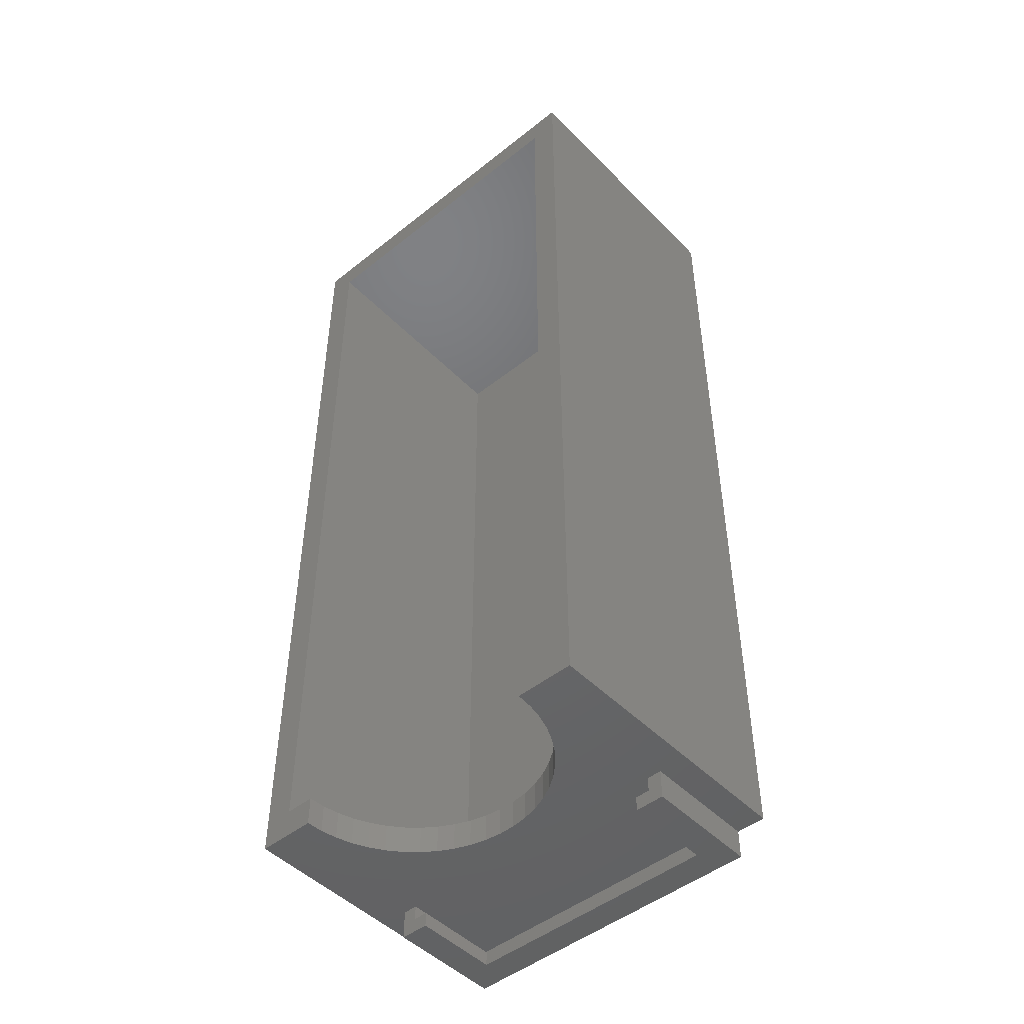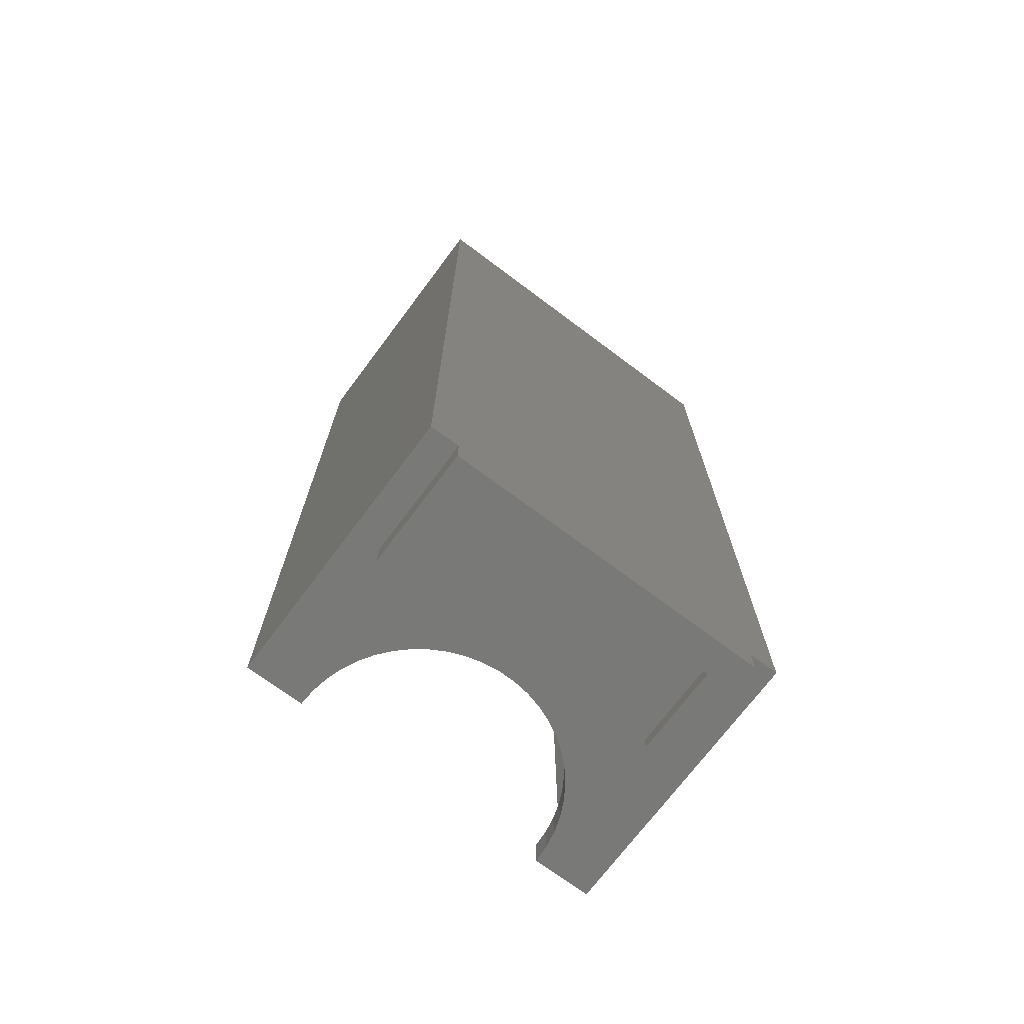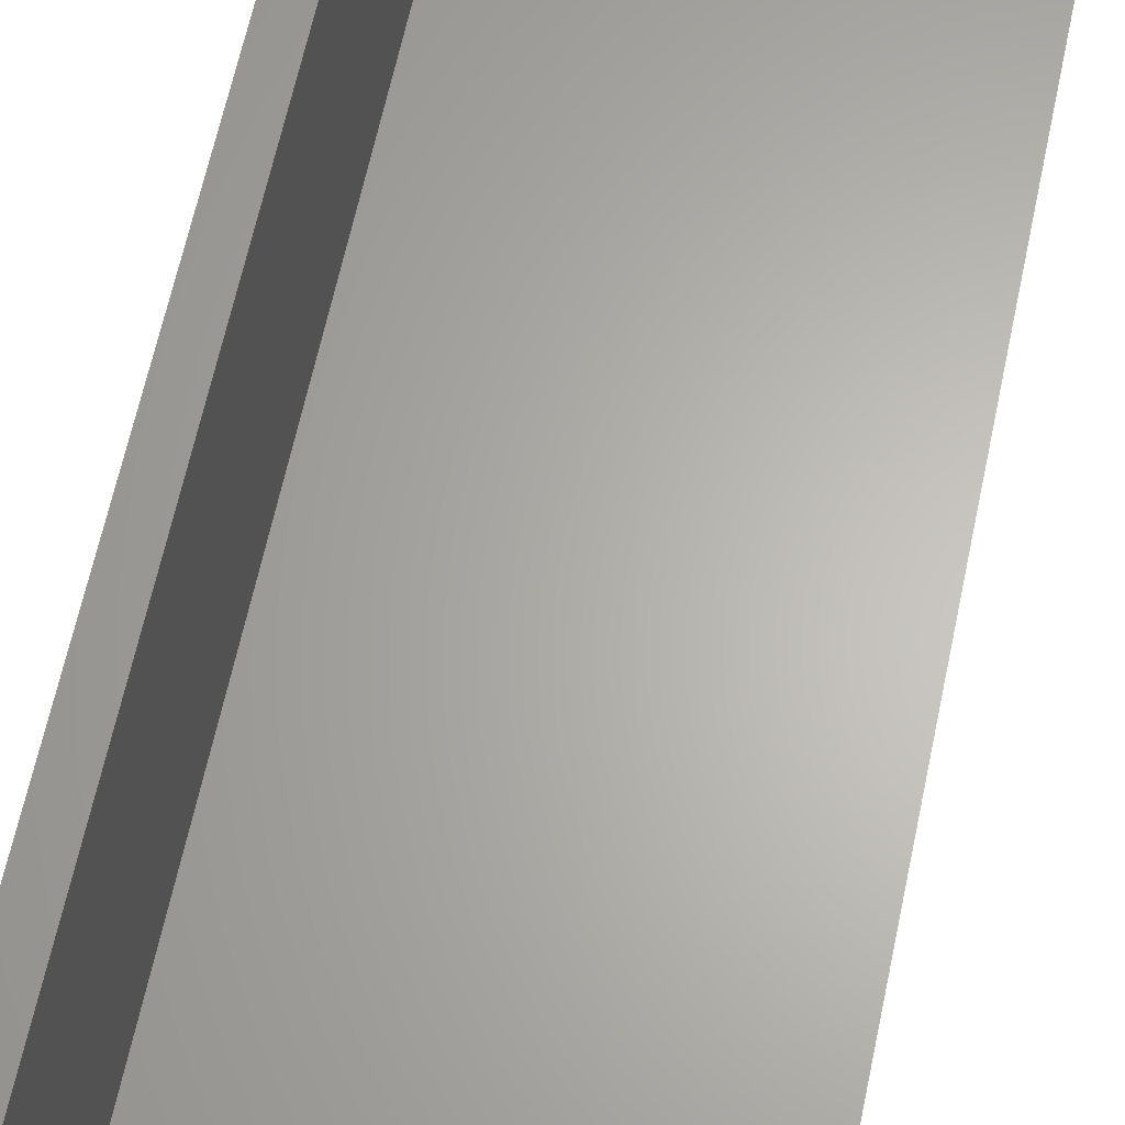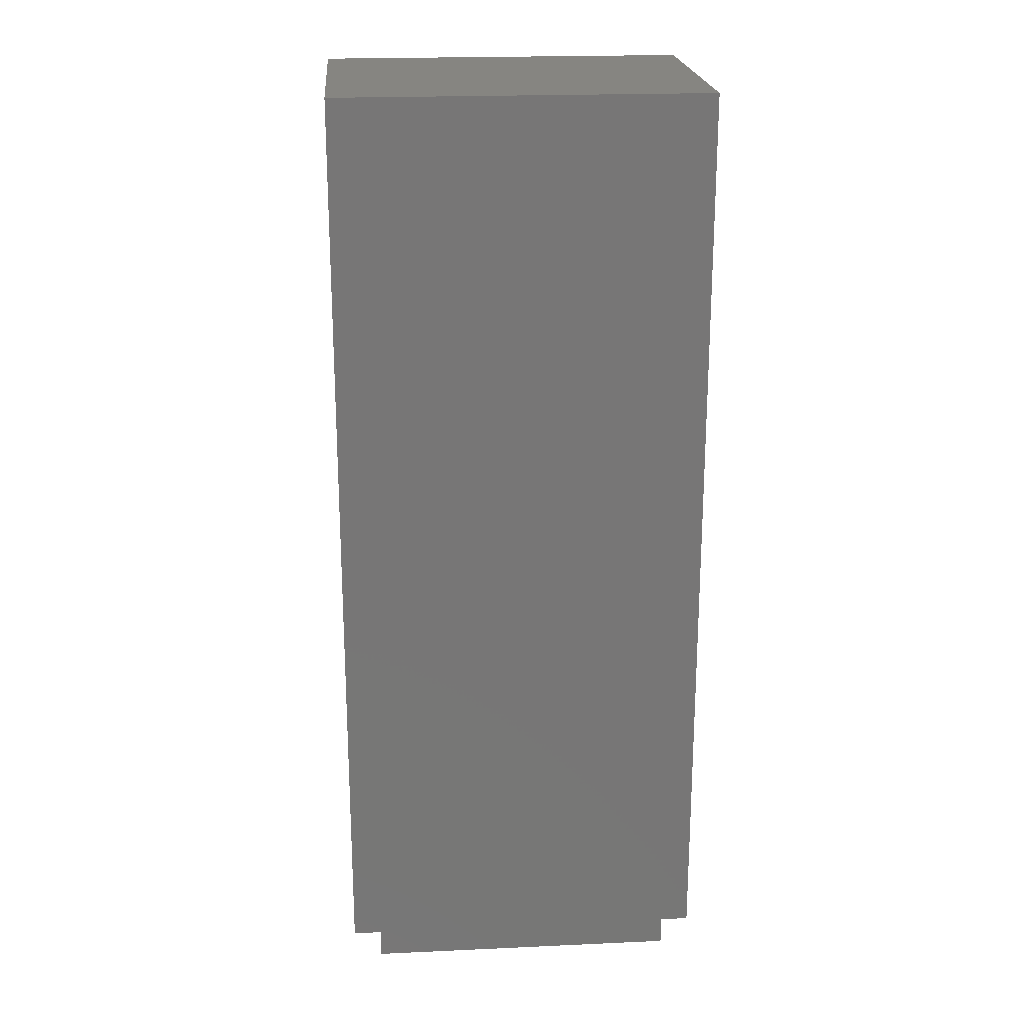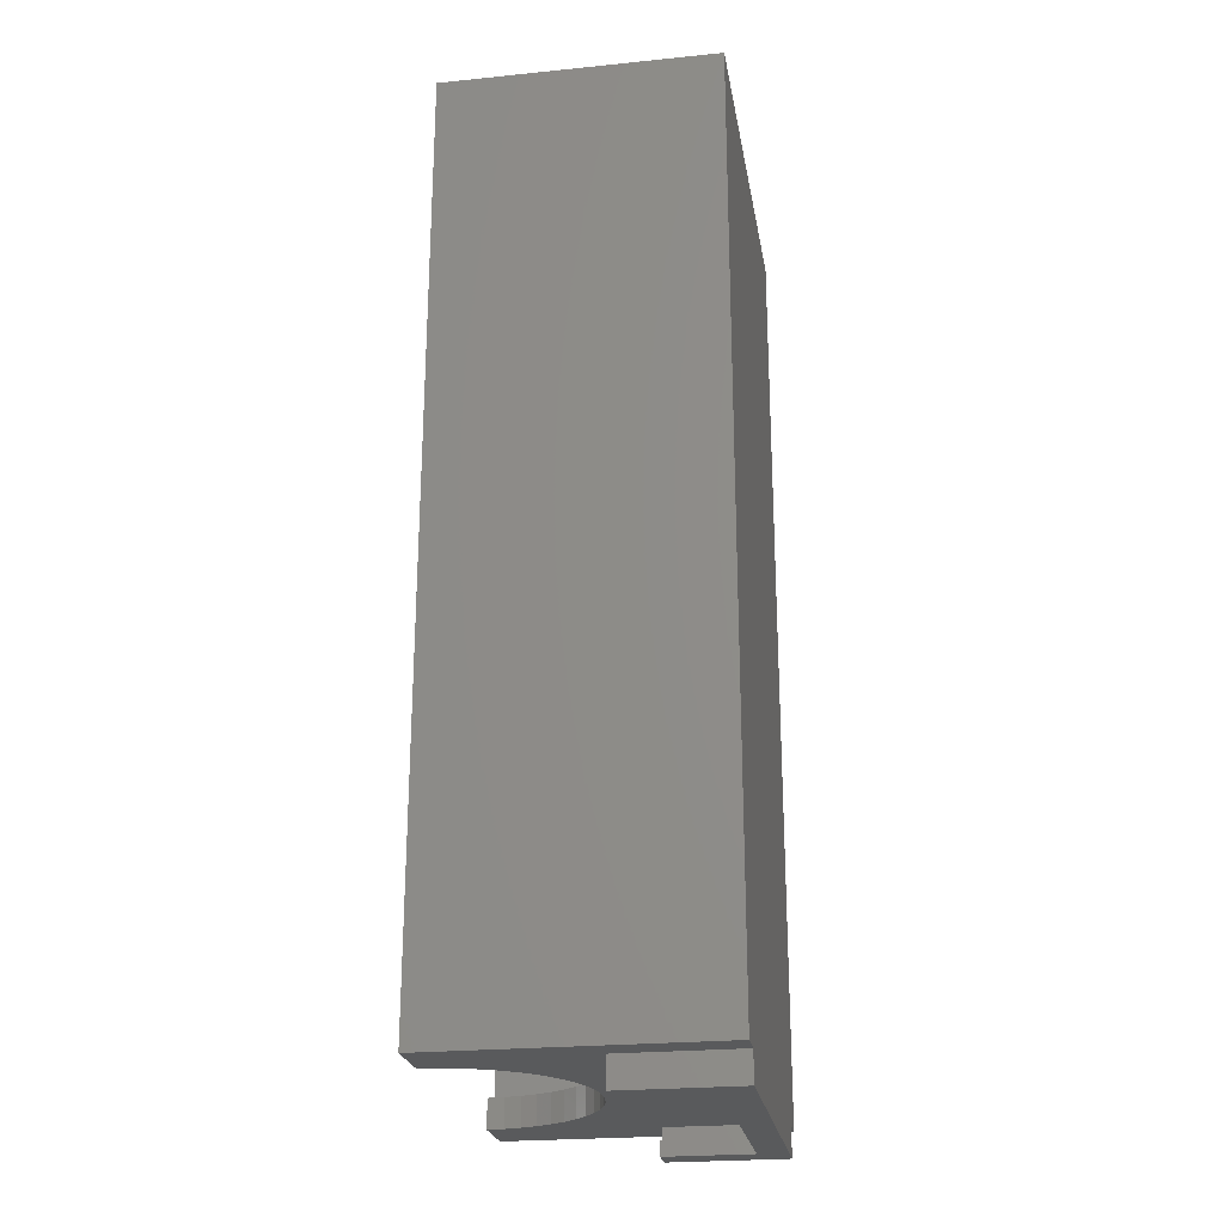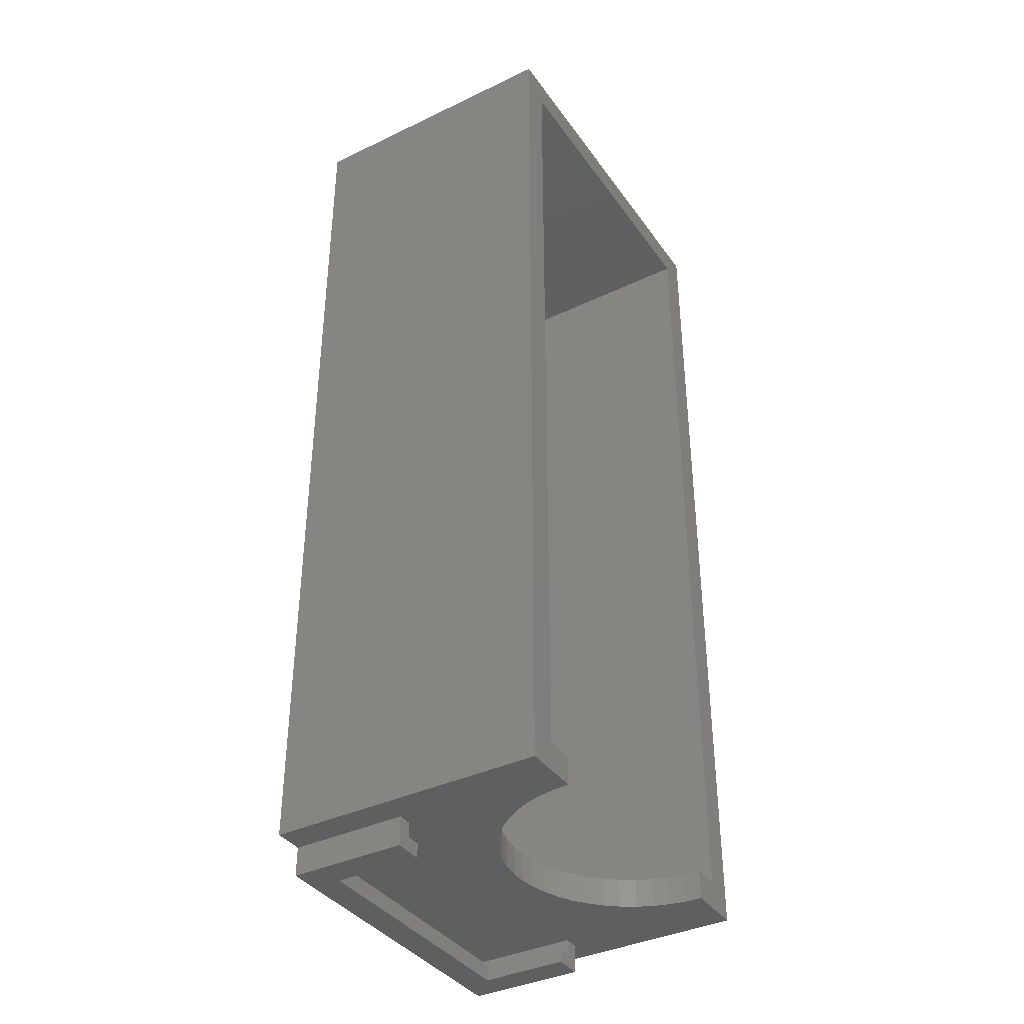
<metadata>
{"format":"stl","ext":"stl","renderer":"f3d","projection":"perspective","resolution":1024,"background":"white","views":[{"elev":-48.1,"azim":41.7,"up":"+Y"},{"elev":-71.9,"azim":143.2,"up":"+Y"},{"elev":64.2,"azim":12.0,"up":"+Z"},{"elev":21.3,"azim":175.4,"up":"+Y"},{"elev":-23.9,"azim":99.5,"up":"+Y"},{"elev":-38.0,"azim":-58.7,"up":"+Y"}]}
</metadata>
<code>
# stl→obj: 92 verts, 180 faces
v 0 0 0
v 0 64 19
v 0 64 0
v 0 0 19
v 26 64 19
v 24 62 19
v 26 0 19
v 2 62 19
v 2 2 19
v 24 2 19
v 22 0 19
v 22 2 19
v 4 0 19
v 4 2 19
v 26 64 0
v 26 0 0
v 24 -2 0
v 2 -2 0
v 24 0 0
v 2 0 0
v 23 0 1
v 13.57 0 10.02
v 3 0 1
v 23 0 8
v 4.071 0 17.87
v 4.283 0 16.76
v 4.632 0 15.69
v 2 0 8
v 5.113 0 14.66
v 5.719 0 13.71
v 10.22 0 10.44
v 11.31 0 10.16
v 3 0 8
v 9.168 0 10.86
v 8.178 0 11.4
v 7.263 0 12.07
v 6.439 0 12.84
v 21.93 0 17.87
v 21.72 0 16.76
v 21.37 0 15.69
v 24 0 8
v 20.89 0 14.66
v 20.28 0 13.71
v 19.56 0 12.84
v 12.43 0 10.02
v 14.69 0 10.16
v 15.78 0 10.44
v 16.83 0 10.86
v 17.82 0 11.4
v 18.74 0 12.07
v 2 62 2
v 2 2 2
v 24 2 2
v 24 62 2
v 21.93 2 17.87
v 21.72 2 16.76
v 21.37 2 15.69
v 20.89 2 14.66
v 13.57 2 10.02
v 12.43 2 10.02
v 14.69 2 10.16
v 15.78 2 10.44
v 16.83 2 10.86
v 17.82 2 11.4
v 18.74 2 12.07
v 19.56 2 12.84
v 20.28 2 13.71
v 4.071 2 17.87
v 4.283 2 16.76
v 4.632 2 15.69
v 5.113 2 14.66
v 5.719 2 13.71
v 11.31 2 10.16
v 10.22 2 10.44
v 9.168 2 10.86
v 6.439 2 12.84
v 7.263 2 12.07
v 8.178 2 11.4
v 2 -2 8
v 3 -1 8
v 4 -2 8
v 4 -1 8
v 23 -1 8
v 24 -2 8
v 22 -2 8
v 22 -1 8
v 4 -2 2
v 22 -2 2
v 4 -1 2
v 22 -1 2
v 3 -1 1
v 23 -1 1
f 1 2 3
f 2 1 4
f 5 6 7
f 5 8 6
f 8 2 9
f 2 8 5
f 10 7 6
f 11 10 12
f 10 11 7
f 9 13 14
f 9 4 13
f 4 9 2
f 7 15 5
f 15 7 16
f 17 18 19
f 19 15 16
f 20 19 18
f 19 20 15
f 3 20 1
f 20 3 15
f 21 22 23
f 22 21 24
f 4 25 13
f 4 26 25
f 4 27 26
f 28 27 4
f 27 28 29
f 29 28 30
f 31 23 32
f 23 31 33
f 34 33 31
f 35 33 34
f 36 33 35
f 37 33 36
f 30 33 37
f 33 30 28
f 1 28 4
f 28 1 20
f 38 7 11
f 39 7 38
f 40 7 39
f 41 40 42
f 41 42 43
f 24 43 44
f 32 23 45
f 45 23 22
f 22 24 46
f 24 47 46
f 24 48 47
f 24 49 48
f 24 50 49
f 24 44 50
f 43 24 41
f 40 41 7
f 16 41 19
f 41 16 7
f 15 2 5
f 2 15 3
f 9 51 8
f 51 9 52
f 53 6 54
f 6 53 10
f 51 53 54
f 53 51 52
f 10 55 12
f 10 56 55
f 10 57 56
f 10 58 57
f 53 58 10
f 59 53 60
f 61 53 59
f 62 53 61
f 63 53 62
f 64 53 63
f 65 53 64
f 66 53 65
f 67 53 66
f 58 53 67
f 68 9 14
f 69 9 68
f 70 9 69
f 71 9 70
f 52 71 72
f 52 60 53
f 60 52 73
f 73 52 74
f 74 52 75
f 71 52 9
f 76 52 72
f 77 52 76
f 78 52 77
f 75 52 78
f 51 6 8
f 6 51 54
f 64 50 65
f 50 64 49
f 40 56 57
f 56 40 39
f 74 32 73
f 32 74 31
f 61 47 62
f 47 61 46
f 29 72 71
f 72 29 30
f 30 76 72
f 76 30 37
f 25 69 68
f 69 25 26
f 59 46 61
f 46 59 22
f 62 48 63
f 48 62 47
f 63 49 64
f 49 63 48
f 13 68 14
f 68 13 25
f 43 58 67
f 58 43 42
f 42 57 58
f 57 42 40
f 39 55 56
f 55 39 38
f 38 12 55
f 12 38 11
f 26 70 69
f 70 26 27
f 76 36 77
f 36 76 37
f 27 71 70
f 71 27 29
f 75 31 74
f 31 75 34
f 65 44 66
f 44 65 50
f 44 67 66
f 67 44 43
f 77 35 78
f 35 77 36
f 78 34 75
f 34 78 35
f 73 45 60
f 45 73 32
f 60 22 59
f 22 60 45
f 18 28 20
f 28 18 79
f 33 28 80
f 80 81 82
f 79 80 28
f 80 79 81
f 83 41 24
f 41 83 84
f 85 83 86
f 83 85 84
f 84 19 41
f 19 84 17
f 79 87 81
f 87 18 88
f 18 87 79
f 88 84 85
f 88 17 84
f 17 88 18
f 81 89 82
f 89 81 87
f 88 86 90
f 86 88 85
f 89 88 90
f 88 89 87
f 80 23 33
f 23 80 91
f 92 24 21
f 24 92 83
f 23 92 21
f 92 23 91
f 83 90 86
f 90 92 89
f 92 90 83
f 89 80 82
f 89 91 80
f 91 89 92

</code>
